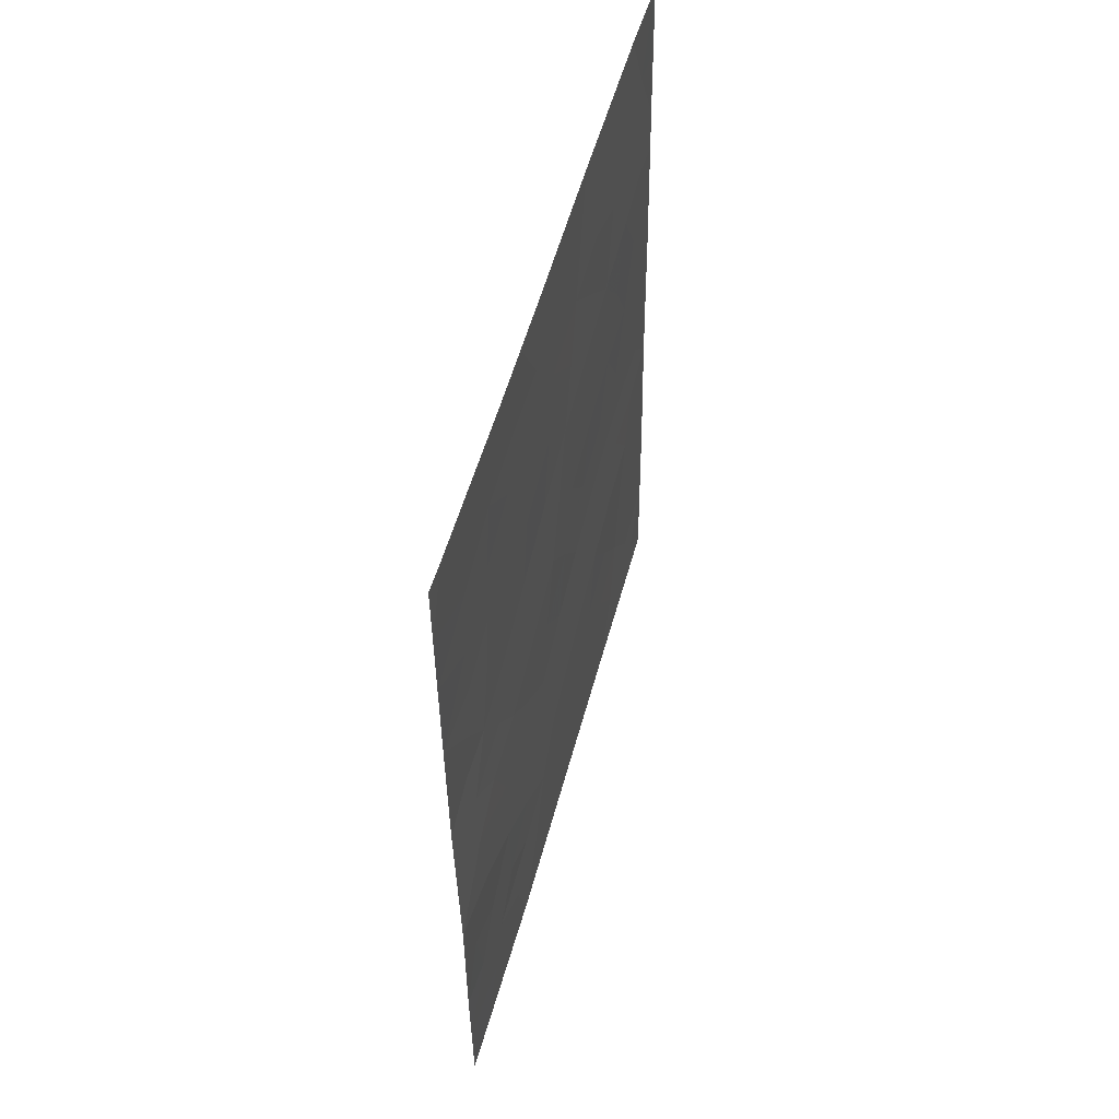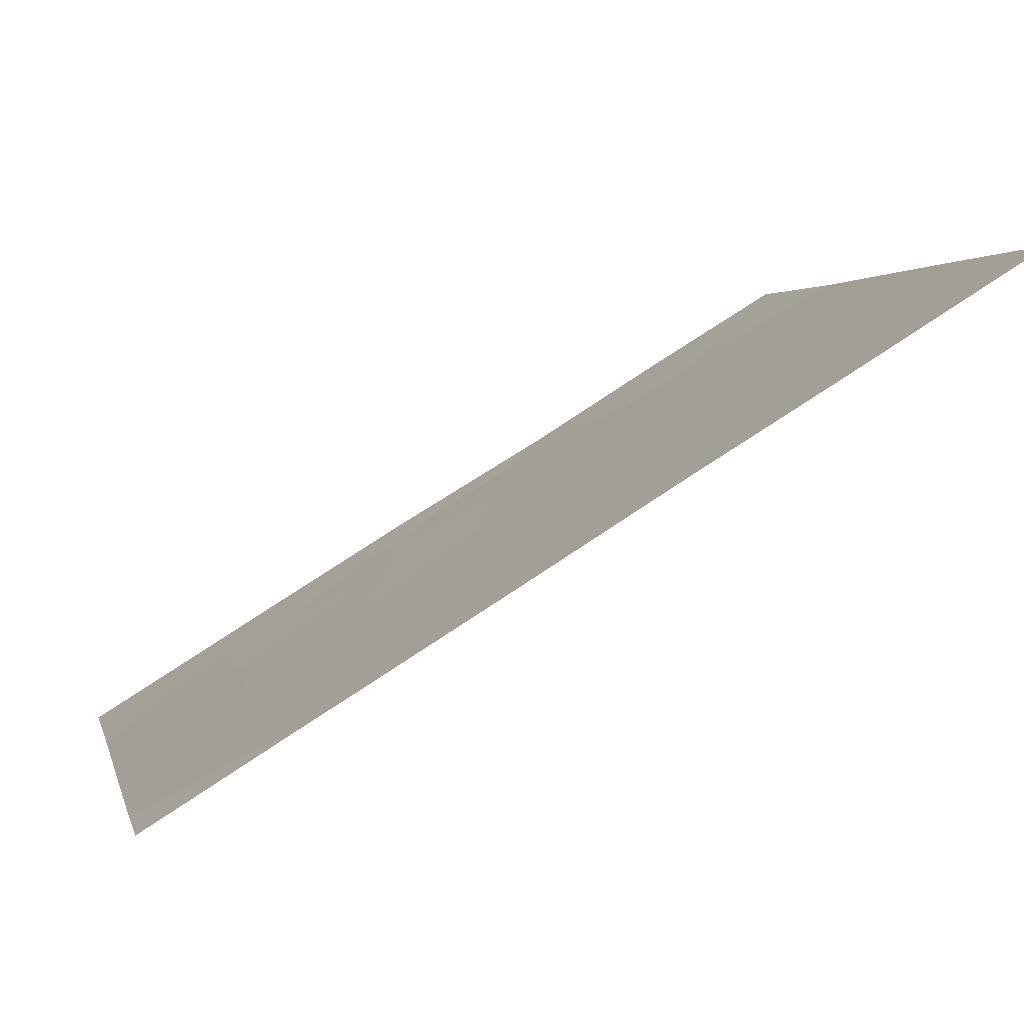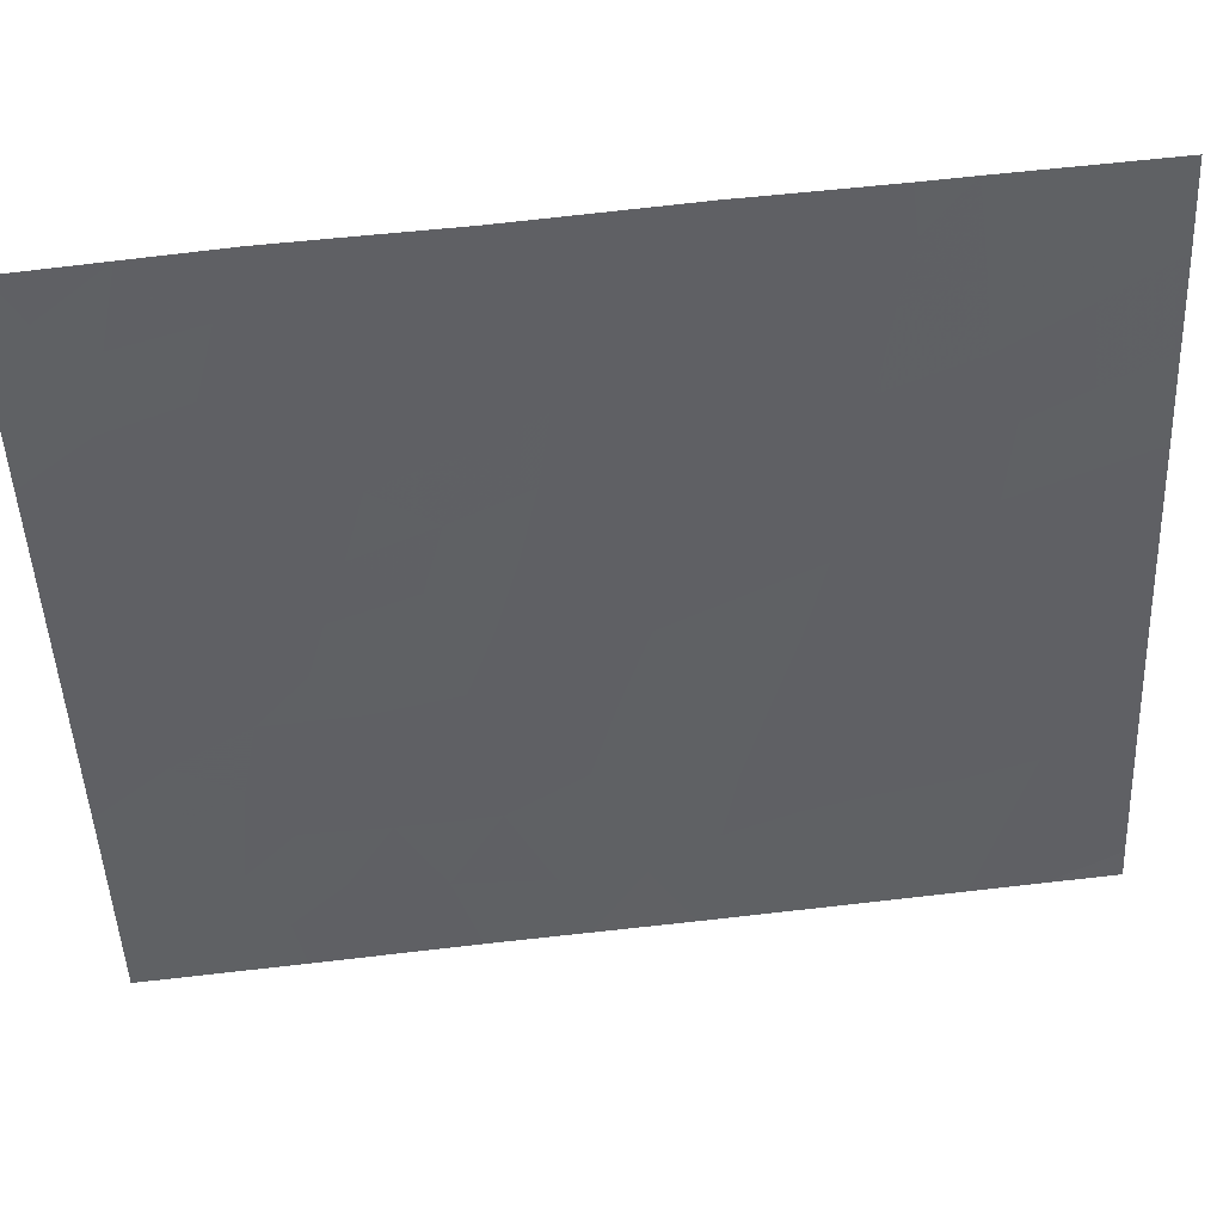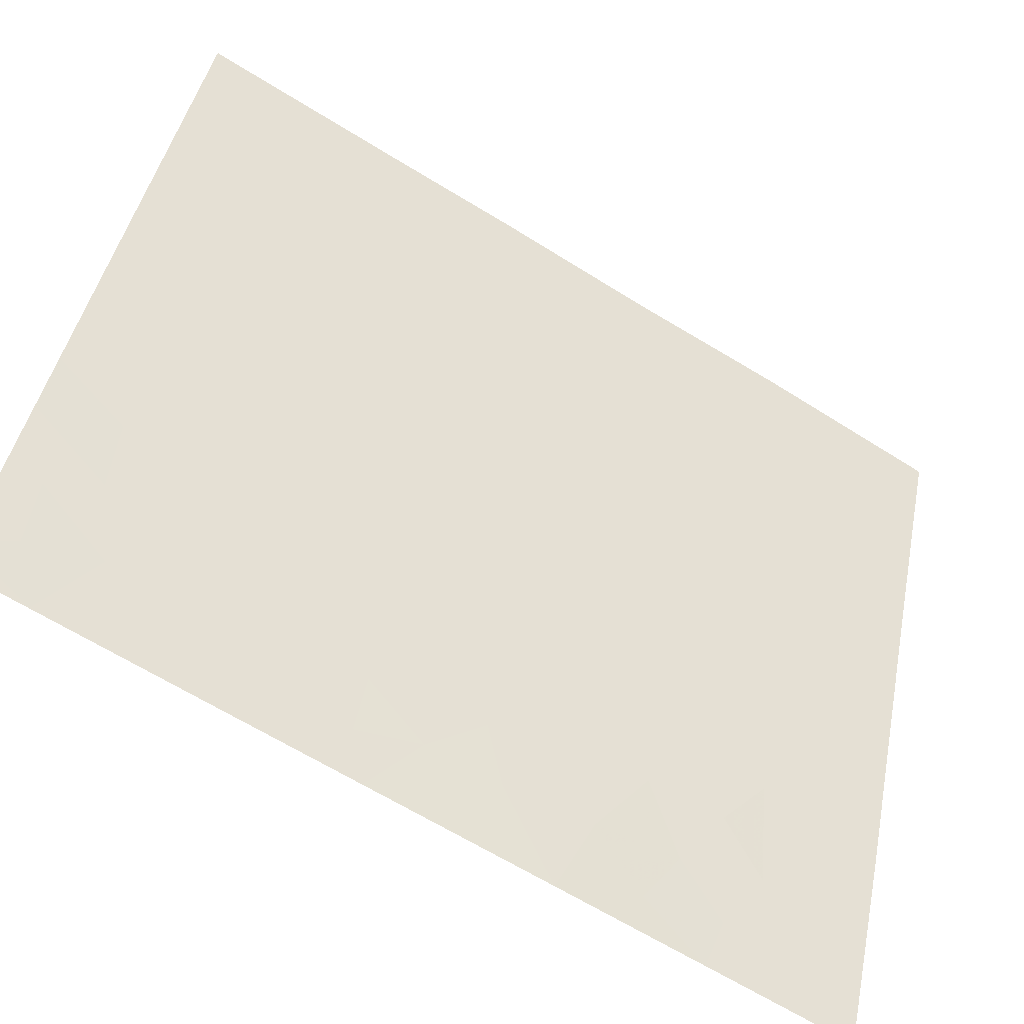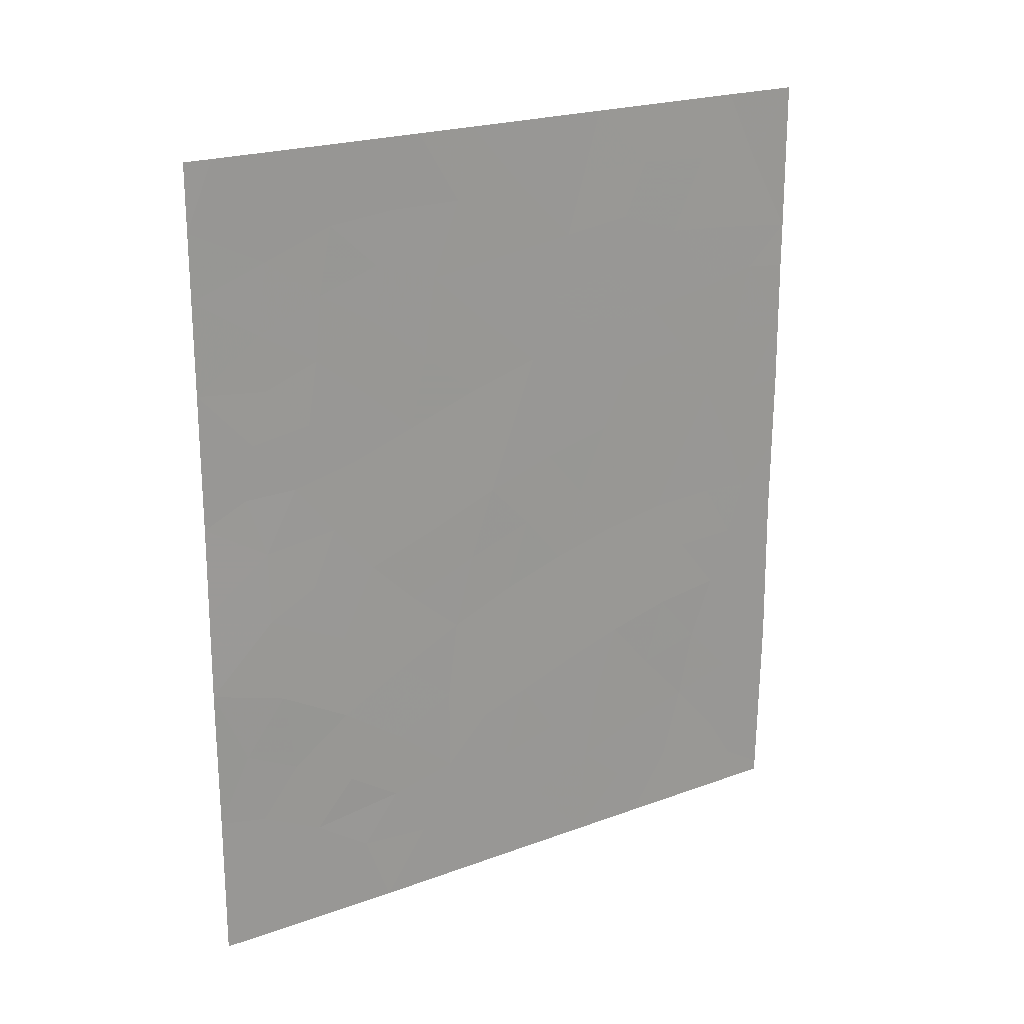
<metadata>
{"format":"obj","ext":"obj","renderer":"f3d","projection":"perspective","resolution":1024,"background":"white","views":[{"elev":53.7,"azim":173.4,"up":"+Y"},{"elev":73.9,"azim":-124.3,"up":"+Z"},{"elev":63.1,"azim":83.2,"up":"+Z"},{"elev":-64.3,"azim":-122.3,"up":"+Z"},{"elev":22.2,"azim":-144.0,"up":"+Y"}]}
</metadata>
<code>
v 103.8 -44.5 84.34
v 106.8 -43.19 77.05
v 104.1 -46.49 83.57
v 104.7 -47.09 81.92
v 103.6 -48.02 84.83
v 102.9 -47.31 86.5
v 103.5 -44.45 85.28
v 105.2 -48.02 80.61
v 106.1 -41.02 78.76
v 104.3 -38 83.26
v 104.5 -39.78 82.73
v 104.5 -44.94 82.55
v 105.2 -45.65 80.79
v 104.2 -42.96 83.36
v 105.9 -46.65 78.94
v 105.8 -38 79.59
v 106.6 -38 77.48
v 106.7 -45.76 76.97
v 103 -50 86.29
v 103.9 -50 83.97
v 103.8 -39.99 84.55
v 105.1 -38 81.21
v 103 -45.05 86.51
v 103 -42.75 86.55
v 103.5 -42.74 85.23
v 105.6 -50 79.51
v 103 -40.18 86.57
v 103.5 -38 85.52
v 104.7 -41.61 82.13
v 102.9 -49.84 86.42
v 102.9 -50 86.42
v 103 -38 86.58
v 106.8 -41.22 77.08
v 106.8 -39.89 77.09
v 106.7 -50 76.94
v 106.8 -38 77.11
v 103 -40.84 86.55
v 106.7 -47.87 76.97
v 104.7 -50 81.8
v 106.2 -42.86 78.37
v 104.3 -48.64 83.03
v 105 -43.56 81.42
v 105.5 -42.3 80.17
v 103.9 -41.16 84.2
v 105.7 -44.35 79.47
v 105.4 -40.1 80.57
v 104.5 -42.27 82.78
v 104.8 -42.57 81.79
v 104.6 -43.22 82.39
v 104.2 -44.69 83.44
v 104 -43.71 83.86
v 104.4 -43.93 82.94
v 106.7 -44.47 77.01
v 103.3 -45.26 85.72
v 103.2 -46.81 85.83
v 102.9 -46.18 86.5
v 105.6 -47.28 79.8
v 105.2 -46.8 80.63
v 105.5 -46.13 79.87
v 104.6 -46 82.22
v 104.9 -45.26 81.67
v 104.9 -46.34 81.4
v 105 -47.34 81.24
v 106.4 -39.5 78.11
v 106.1 -38.48 78.66
v 106.5 -38.54 77.83
v 106 -39.12 79.05
v 106.2 -38 78.53
v 105.9 -45.38 78.97
v 106.3 -46.08 77.99
v 103.4 -50 85.13
v 104.7 -38 82.23
v 104.8 -38.95 81.97
v 104.4 -38.88 83
v 103 -43.9 86.53
v 103.3 -43.65 85.67
v 104.5 -47.92 82.4
v 104.8 -48.16 81.57
v 104.6 -49.01 82.14
v 105.1 -44.59 81.07
v 105.4 -43.98 80.45
v 105.5 -45.02 80.1
v 103.7 -43.61 84.78
v 105.2 -50 80.65
v 105 -49.06 81.16
v 105.4 -49.05 80.13
v 103.2 -39.04 85.98
v 103.6 -38.92 85.05
v 103.4 -40.05 85.43
v 104 -38.85 84.04
v 103.9 -38 84.39
v 104.4 -46.78 82.72
v 104.3 -45.71 83.06
v 103.9 -48.27 83.91
v 104 -49.2 83.66
v 102.9 -48.57 86.46
v 103.2 -47.73 85.7
v 103.3 -48.84 85.49
v 105.2 -42.94 80.81
v 105.6 -43.34 79.84
v 103 -39.09 86.57
v 106.8 -42.2 77.06
v 106.5 -42.88 77.65
v 106.5 -42.09 77.8
v 106.8 -38.95 77.1
v 106.4 -40.51 77.97
v 106 -40.09 78.87
v 105.7 -40.61 79.65
v 103.5 -46.99 85.06
v 103 -41.79 86.55
v 104 -45.47 83.93
v 103.6 -45.3 84.82
v 105.5 -38 80.4
v 105.9 -47.76 78.98
v 105.6 -48.25 79.69
v 104.7 -44.22 82.01
v 103.5 -40.96 85.21
v 103.7 -41.91 84.78
v 104.3 -50 82.89
v 104.1 -39.64 83.71
v 104.6 -40.69 82.44
v 104.3 -41.37 83.16
v 104.2 -40.48 83.49
v 106.2 -49.13 78.09
v 106.1 -48.43 78.43
v 106.4 -41.33 78.03
v 106.1 -41.94 78.61
v 106.7 -46.81 76.97
v 106.5 -46.89 77.42
v 103.9 -42.8 84.31
v 104.2 -47.54 83.23
v 103.8 -47.24 84.17
v 106.4 -43.75 77.9
v 106.1 -44.44 78.56
v 106 -43.62 78.91
v 105.8 -41.64 79.48
v 105.4 -41.26 80.4
v 105.9 -42.64 79.25
v 105.8 -48.97 79.17
v 105.1 -41.93 81.13
v 106 -50 78.52
v 104.1 -42.06 83.79
v 103.7 -46.24 84.46
v 105.2 -39.03 80.96
v 104.9 -39.94 81.67
v 106.4 -50 77.57
v 106.7 -48.93 76.95
v 106.2 -47.28 78.14
v 105 -40.92 81.39
v 103.4 -46.09 85.4
v 103.2 -42.8 86.05
v 105.6 -39.03 79.95
v 103.7 -49.08 84.54
v 103.2 -44.49 85.98
v 103.1 -49.48 85.86
v 106.4 -48 77.62
v 105.7 -39.78 79.7
v 103.3 -41.8 85.69
v 106.4 -44.82 77.89
v 103.2 -40.77 85.96
f 47 48 49
f 50 51 52
f 57 58 59
f 60 61 62
f 58 63 62
f 64 65 66
f 20 71 153
f 72 73 74
f 75 24 151
f 80 81 82
f 7 76 83
f 84 85 86
f 87 88 89
f 90 88 91
f 92 93 60
f 94 95 153
f 96 97 98
f 81 99 100
f 30 19 31
f 27 101 87
f 102 103 104
f 105 34 64
f 64 106 107
f 108 157 107
f 97 55 109
f 24 110 151
f 93 111 50
f 54 7 112
f 113 16 152
f 57 114 115
f 49 116 52
f 117 118 158
f 90 74 120
f 121 122 123
f 124 125 156
f 9 106 126
f 104 127 126
f 128 38 129
f 83 130 51
f 131 94 132
f 133 134 135
f 136 137 108
f 136 127 138
f 139 86 115
f 135 100 138
f 48 140 99
f 142 122 47
f 143 132 109
f 144 145 73
f 143 112 111
f 80 61 116
f 118 142 130
f 146 124 147
f 153 71 98
f 148 70 129
f 82 69 59
f 121 145 149
f 123 21 120
f 149 137 140
f 14 47 49
f 47 29 48
f 49 48 42
f 12 50 52
f 50 1 51
f 52 51 14
f 2 53 133
f 53 18 159
f 7 54 154
f 23 54 56
f 56 150 55
f 56 55 6
f 15 57 59
f 57 8 58
f 59 58 13
f 4 60 62
f 60 12 61
f 62 61 13
f 13 58 62
f 58 8 63
f 62 63 4
f 105 64 66
f 64 67 65
f 65 68 66
f 15 69 70
f 19 155 71
f 155 19 30
f 10 72 74
f 72 22 73
f 74 73 11
f 23 75 154
f 75 151 76
f 151 25 76
f 13 80 82
f 80 42 81
f 82 81 45
f 1 7 83
f 83 76 25
f 26 84 86
f 84 39 85
f 86 85 8
f 27 87 89
f 87 28 88
f 89 88 21
f 10 90 91
f 90 21 88
f 91 88 28
f 4 92 60
f 92 3 93
f 60 93 12
f 94 41 95
f 153 95 20
f 30 96 155
f 96 6 97
f 98 97 5
f 45 81 100
f 81 42 99
f 100 99 43
f 32 87 101
f 87 32 28
f 33 102 104
f 102 2 103
f 104 103 40
f 36 105 17
f 66 17 105
f 64 34 106
f 107 106 9
f 9 108 107
f 108 46 157
f 107 157 67
f 5 97 109
f 97 6 55
f 109 55 150
f 110 37 160
f 12 93 50
f 93 3 111
f 50 111 1
f 150 54 112
f 112 7 1
f 144 113 152
f 8 57 115
f 57 15 114
f 115 114 125
f 14 49 52
f 49 42 116
f 52 116 12
f 117 44 118
f 39 119 79
f 119 20 95
f 39 79 85
f 63 78 4
f 85 78 8
f 21 90 120
f 90 10 74
f 120 74 11
f 11 121 123
f 121 29 122
f 123 122 44
f 115 125 139
f 34 33 106
f 126 106 33
f 33 104 126
f 104 40 127
f 126 127 9
f 18 129 70
f 129 18 128
f 1 83 51
f 83 25 130
f 51 130 14
f 3 131 132
f 131 41 94
f 132 94 5
f 3 92 131
f 92 4 77
f 131 77 41
f 40 133 135
f 135 134 45
f 9 136 108
f 136 43 137
f 108 137 46
f 43 136 138
f 136 9 127
f 138 127 40
f 117 89 21
f 117 21 44
f 139 26 86
f 115 86 8
f 40 135 138
f 135 45 100
f 138 100 43
f 42 48 99
f 48 29 140
f 99 140 43
f 141 26 139
f 27 89 160
f 14 142 47
f 142 44 122
f 47 122 29
f 150 143 109
f 143 3 132
f 109 132 5
f 22 144 73
f 144 46 145
f 73 145 11
f 3 143 111
f 143 150 112
f 111 112 1
f 42 80 116
f 80 13 61
f 116 61 12
f 25 118 130
f 118 44 142
f 130 142 14
f 35 146 147
f 146 141 124
f 129 156 148
f 148 114 15
f 5 153 98
f 13 82 59
f 82 45 69
f 59 69 15
f 29 121 149
f 121 11 145
f 149 145 46
f 11 123 120
f 123 44 21
f 2 133 103
f 103 133 40
f 46 144 152
f 144 22 113
f 134 69 45
f 29 149 140
f 149 46 137
f 140 137 43
f 54 150 56
f 77 78 79
f 41 77 79
f 79 78 85
f 78 77 4
f 78 63 8
f 131 92 77
f 98 71 155
f 107 67 64
f 147 124 156
f 156 125 148
f 5 94 153
f 147 156 38
f 154 54 23
f 154 75 76
f 76 7 154
f 133 53 159
f 125 114 148
f 155 96 98
f 38 156 129
f 67 152 16
f 157 152 67
f 159 18 70
f 157 46 152
f 151 158 25
f 158 151 110
f 158 118 25
f 148 15 70
f 158 110 160
f 27 160 37
f 159 69 134
f 65 67 16
f 159 70 69
f 65 16 68
f 117 160 89
f 141 139 124
f 158 160 117
f 66 68 17
f 133 159 134
f 124 139 125
f 119 95 41
f 79 119 41

</code>
